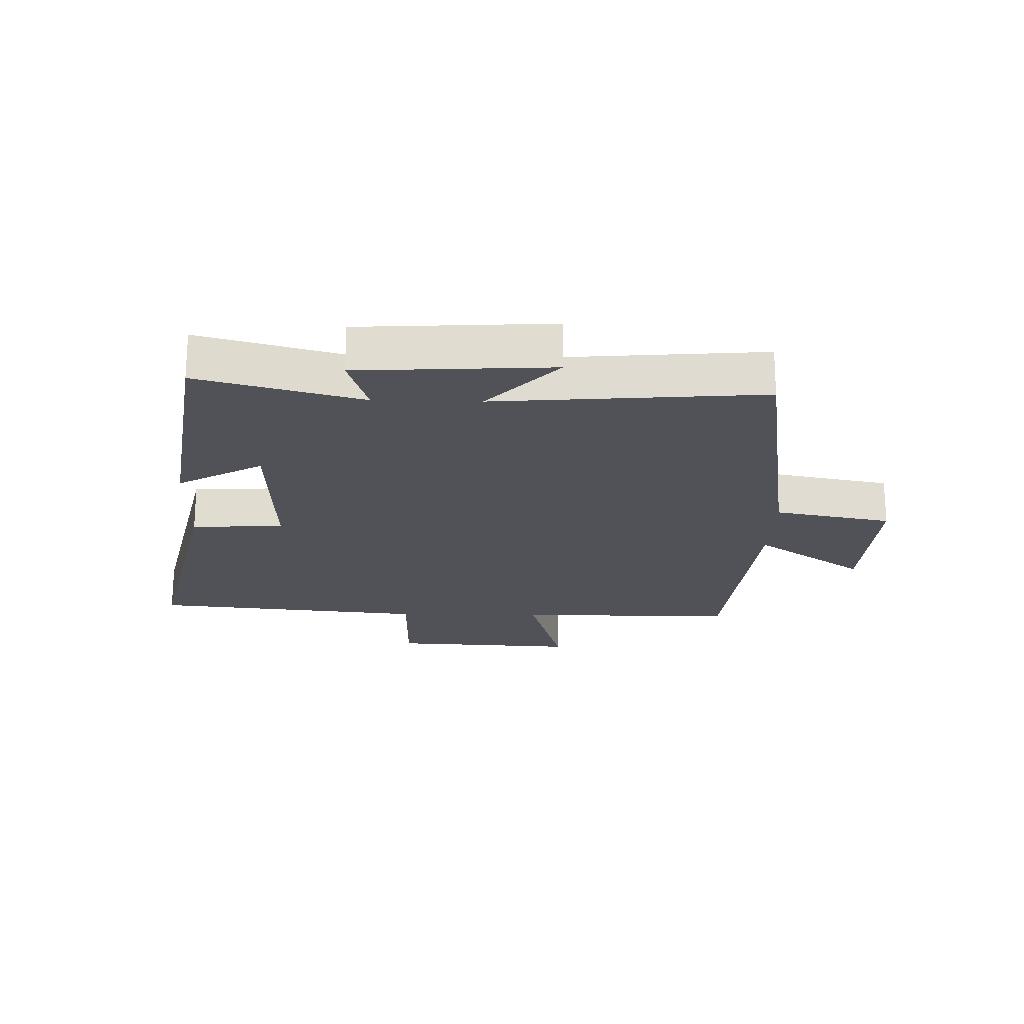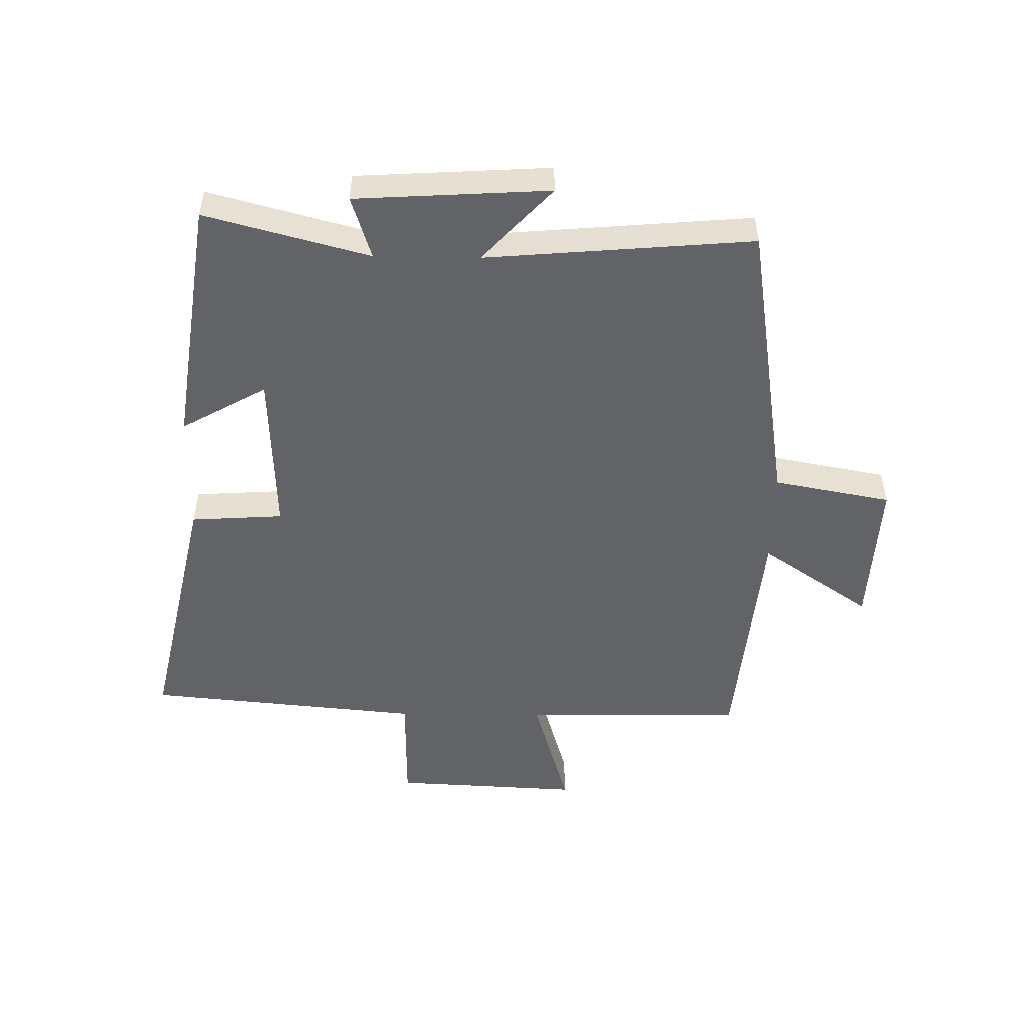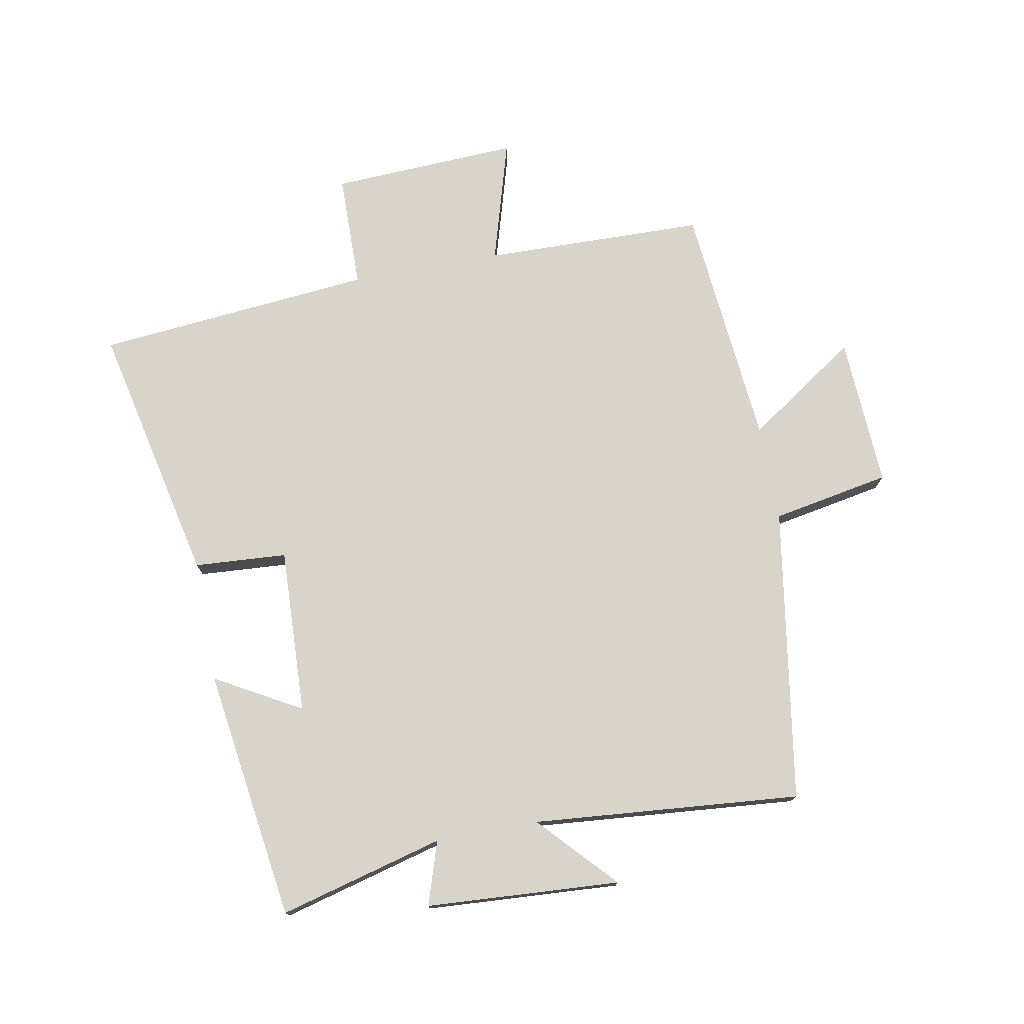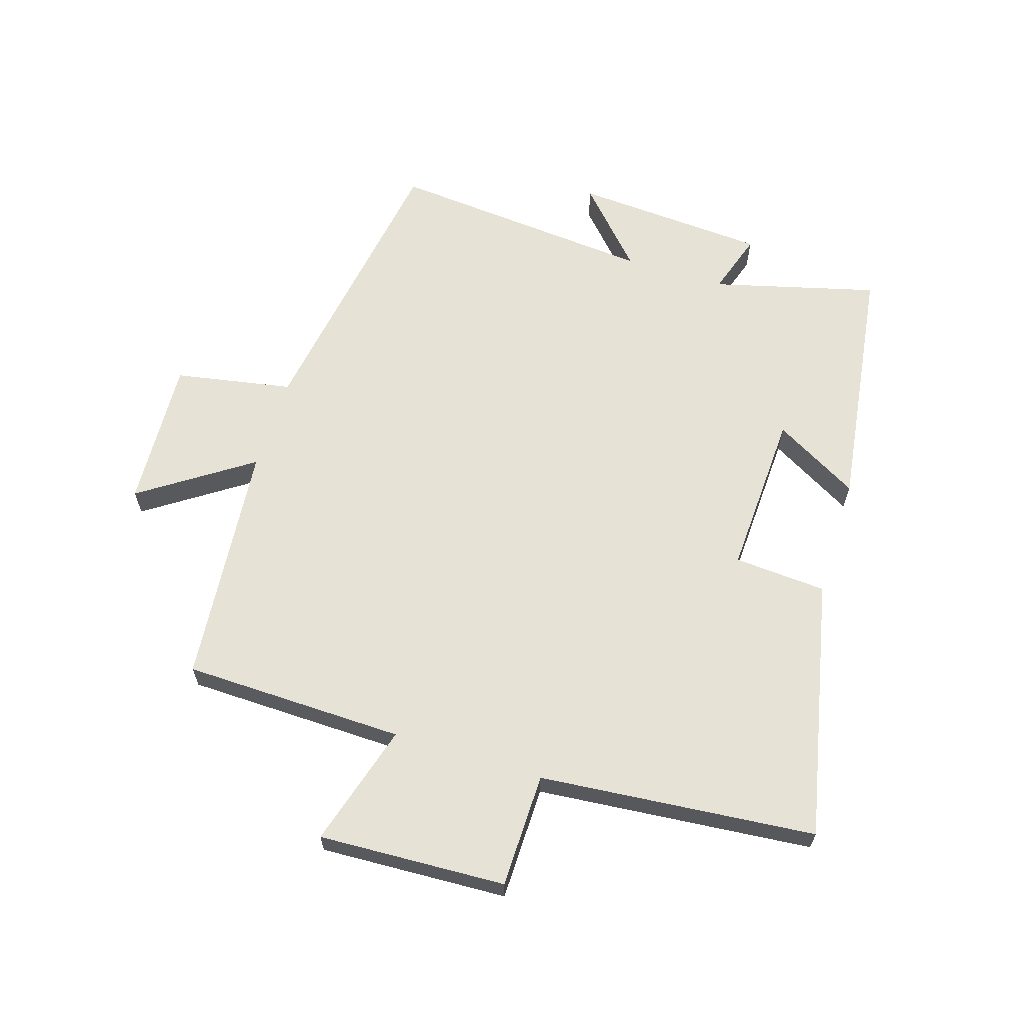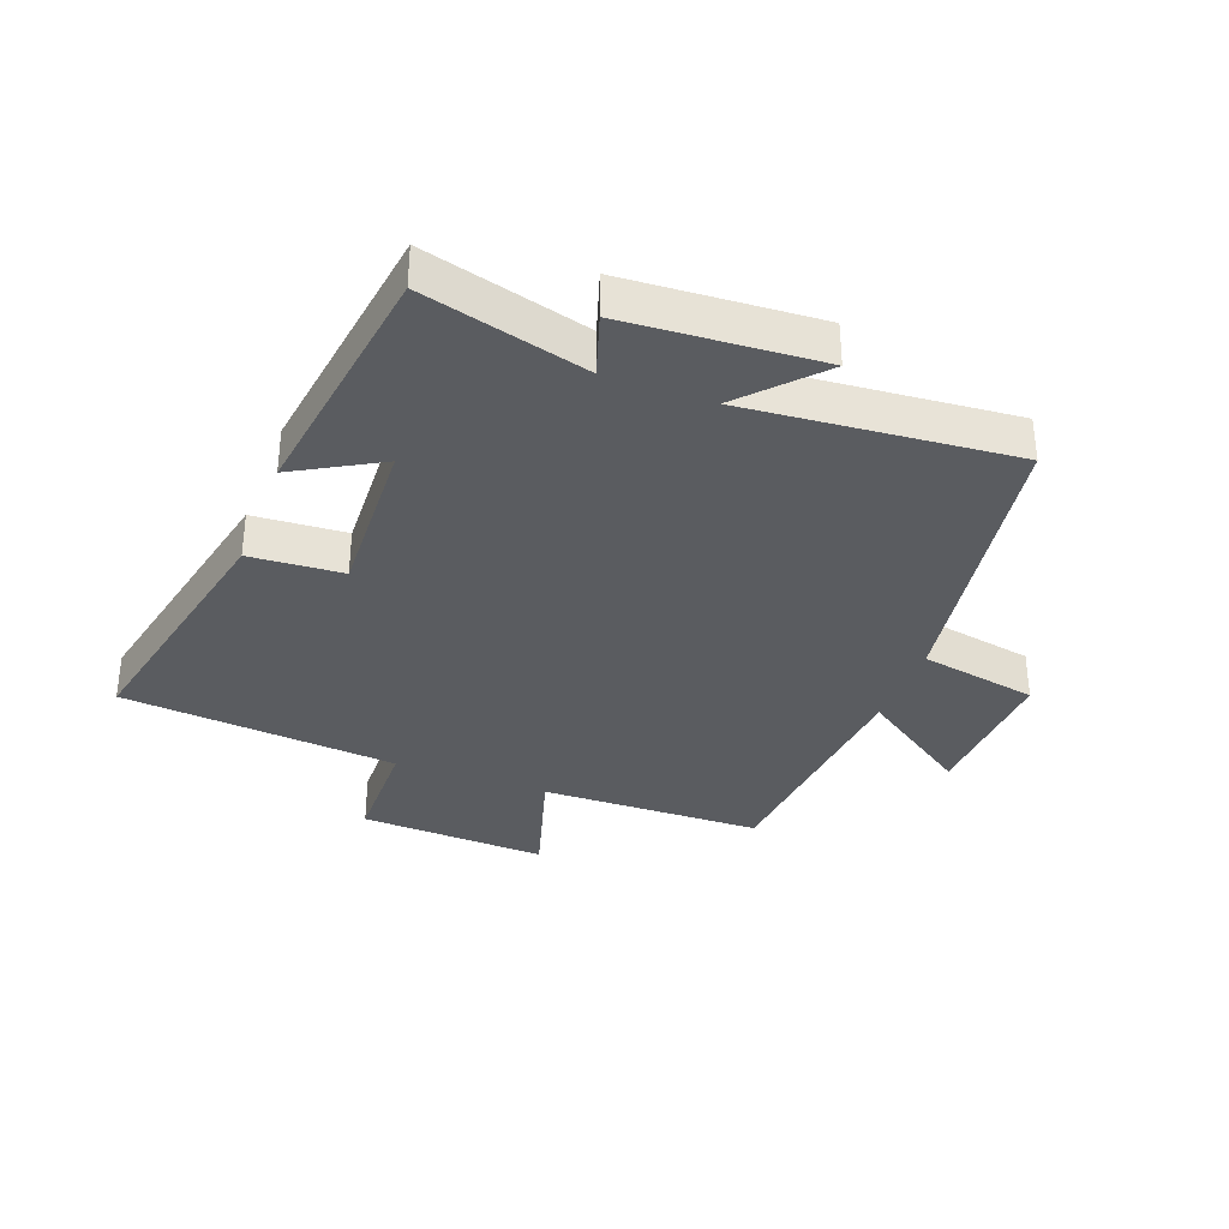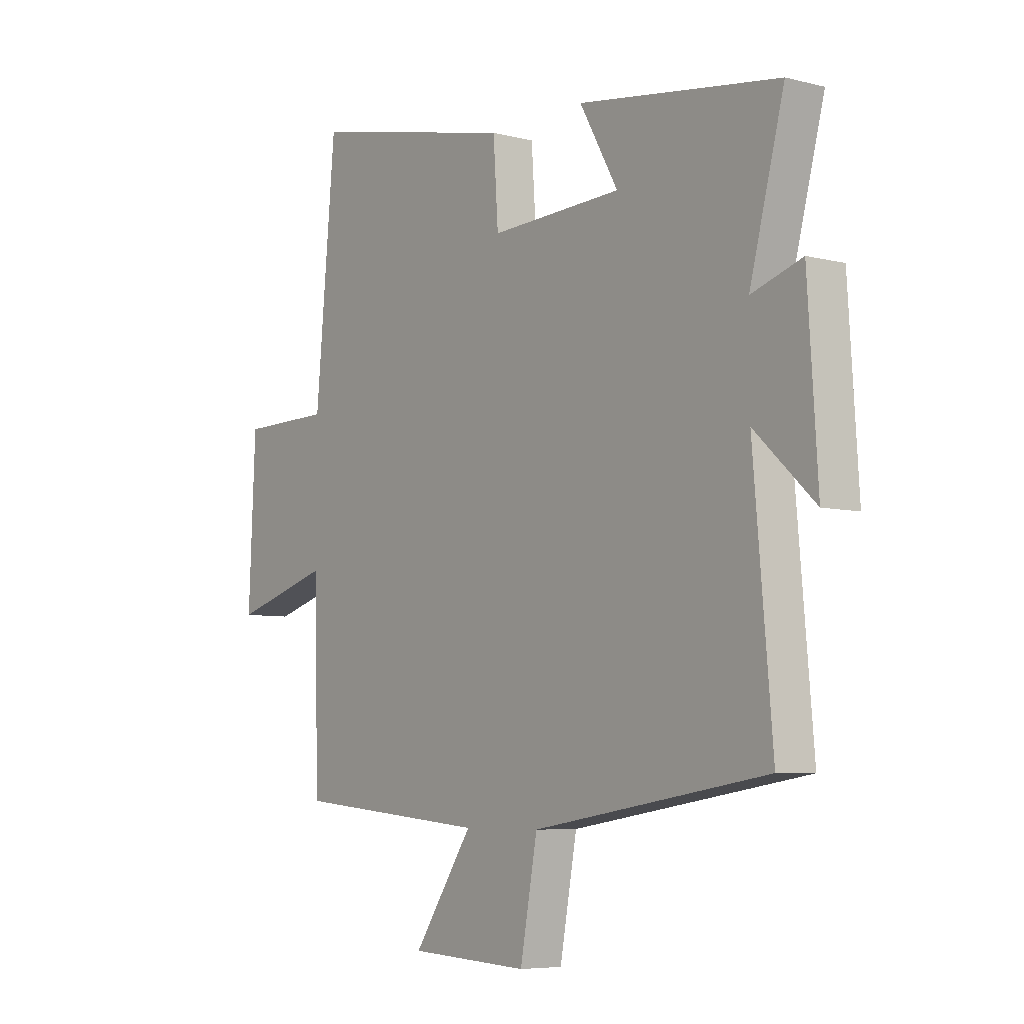
<metadata>
{"format":"obj","ext":"obj","renderer":"f3d","projection":"perspective","resolution":1024,"background":"white","views":[{"elev":-21.4,"azim":88.3,"up":"+Y"},{"elev":-51.0,"azim":89.0,"up":"+Y"},{"elev":75.6,"azim":79.4,"up":"+Y"},{"elev":63.7,"azim":-72.6,"up":"+Y"},{"elev":-34.3,"azim":69.4,"up":"+Y"},{"elev":-6.2,"azim":52.6,"up":"+Z"}]}
</metadata>
<code>
v -0.459 0.07 0.591
v -0.037 0.07 0.5
v -0.027 0.07 0.35
v 0.241 0.07 0.362
v 0.163 0.07 0.5
v 0.57 0.07 0.443
v 0.5 0.07 0.177
v 0.602 0.07 0.21
v 0.622 0.07 -0.104
v 0.5 0.07 0.009
v 0.538 0.07 -0.424
v 0.062 0.07 -0.5
v 0.027 0.07 -0.691
v -0.217 0.07 -0.679
v -0.096 0.07 -0.5
v -0.492 0.07 -0.464
v -0.5 0.07 -0.105
v -0.7 0.07 -0.164
v -0.686 0.07 0.14
v -0.5 0.07 0.143
v -0.459 0 0.591
v -0.037 0 0.5
v -0.027 0 0.35
v 0.241 0 0.362
v 0.163 0 0.5
v 0.57 0 0.443
v 0.5 0 0.177
v 0.602 0 0.21
v 0.622 0 -0.104
v 0.5 0 0.009
v 0.538 0 -0.424
v 0.062 0 -0.5
v 0.027 0 -0.691
v -0.217 0 -0.679
v -0.096 0 -0.5
v -0.492 0 -0.464
v -0.5 0 -0.105
v -0.7 0 -0.164
v -0.686 0 0.14
v -0.5 0 0.143
f 17 18 19 20
f 1 2 3
f 20 1 3
f 17 20 3
f 16 17 3
f 15 16 3
f 12 13 14 15
f 15 3 4
f 12 15 4
f 11 12 4
f 10 11 4
f 7 8 9 10
f 7 10 4 5
f 5 6 7
f 40 39 38 37
f 23 22 21
f 23 21 40
f 23 40 37
f 23 37 36
f 23 36 35
f 35 34 33 32
f 24 23 35
f 24 35 32
f 24 32 31
f 24 31 30
f 30 29 28 27
f 25 24 30 27
f 27 26 25
f 1 21 22 2
f 2 22 23 3
f 3 23 24 4
f 4 24 25 5
f 5 25 26 6
f 6 26 27 7
f 7 27 28 8
f 8 28 29 9
f 9 29 30 10
f 10 30 31 11
f 11 31 32 12
f 12 32 33 13
f 13 33 34 14
f 14 34 35 15
f 15 35 36 16
f 16 36 37 17
f 17 37 38 18
f 18 38 39 19
f 19 39 40 20
f 20 40 21 1

</code>
